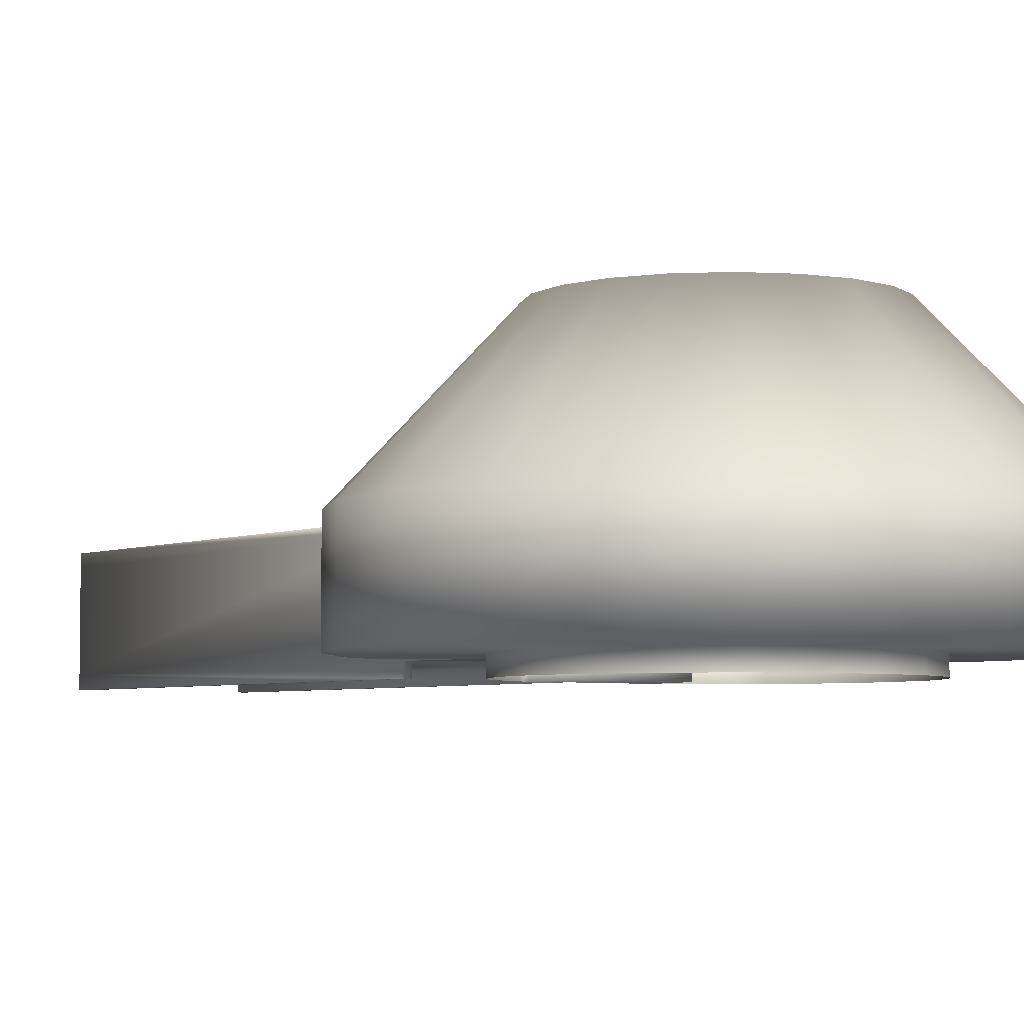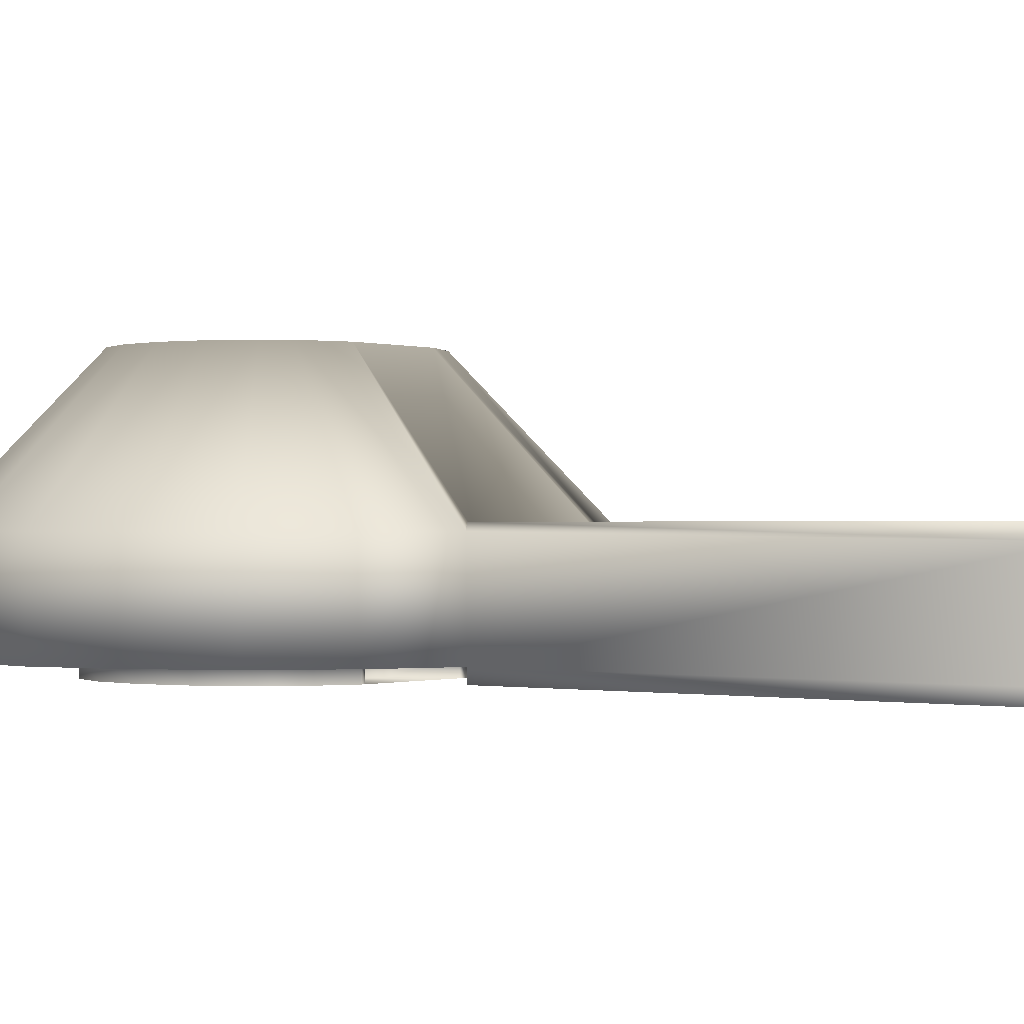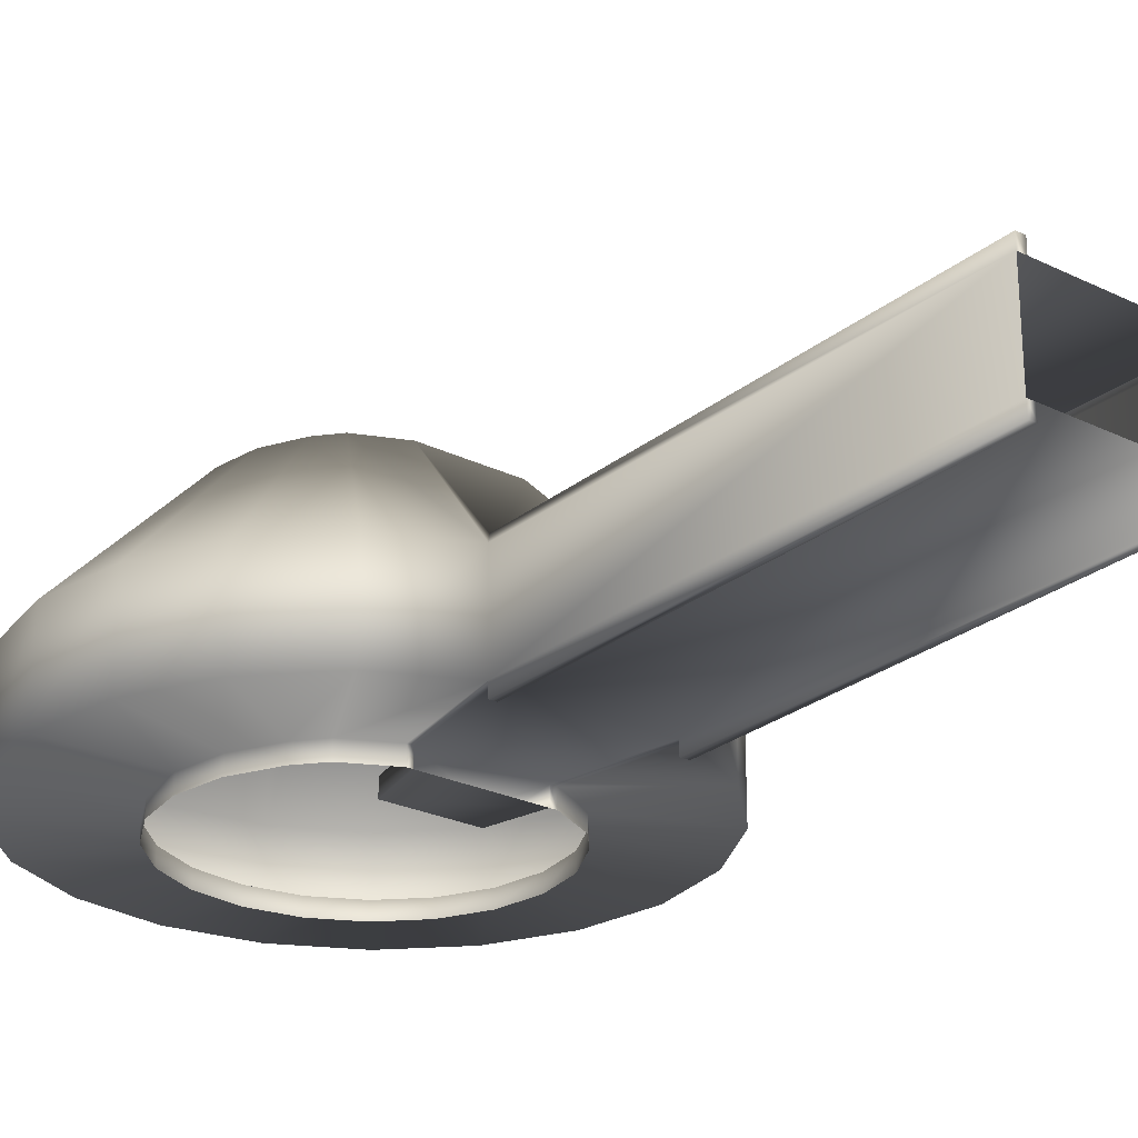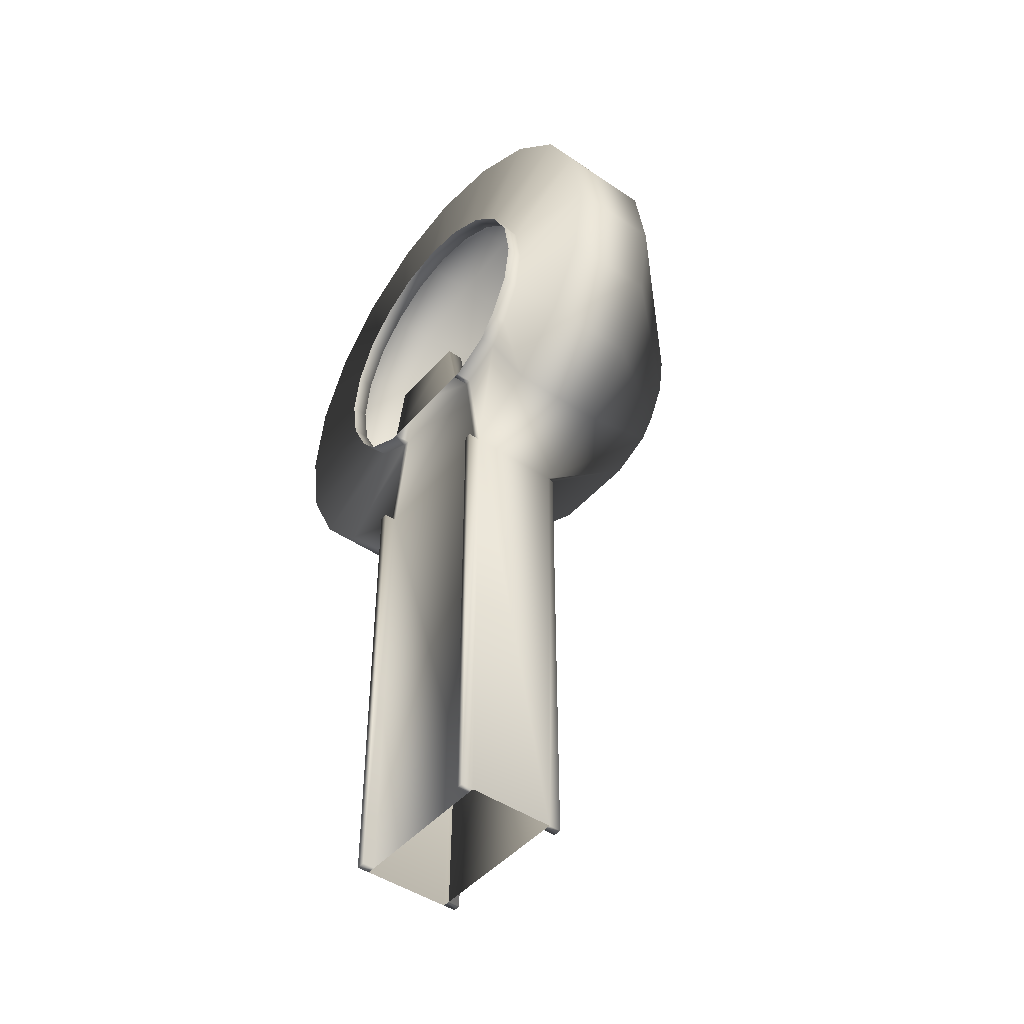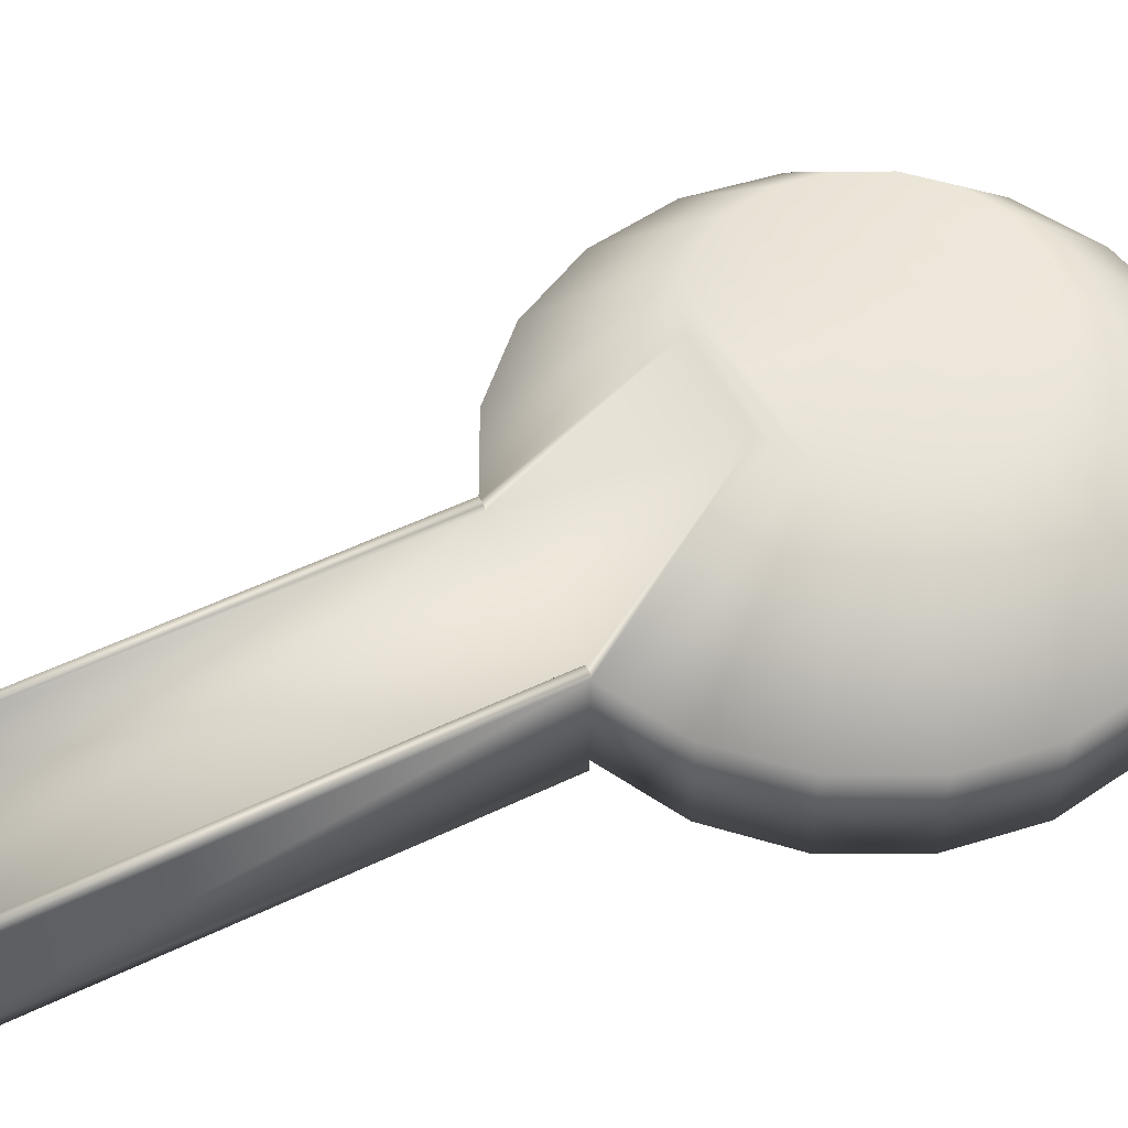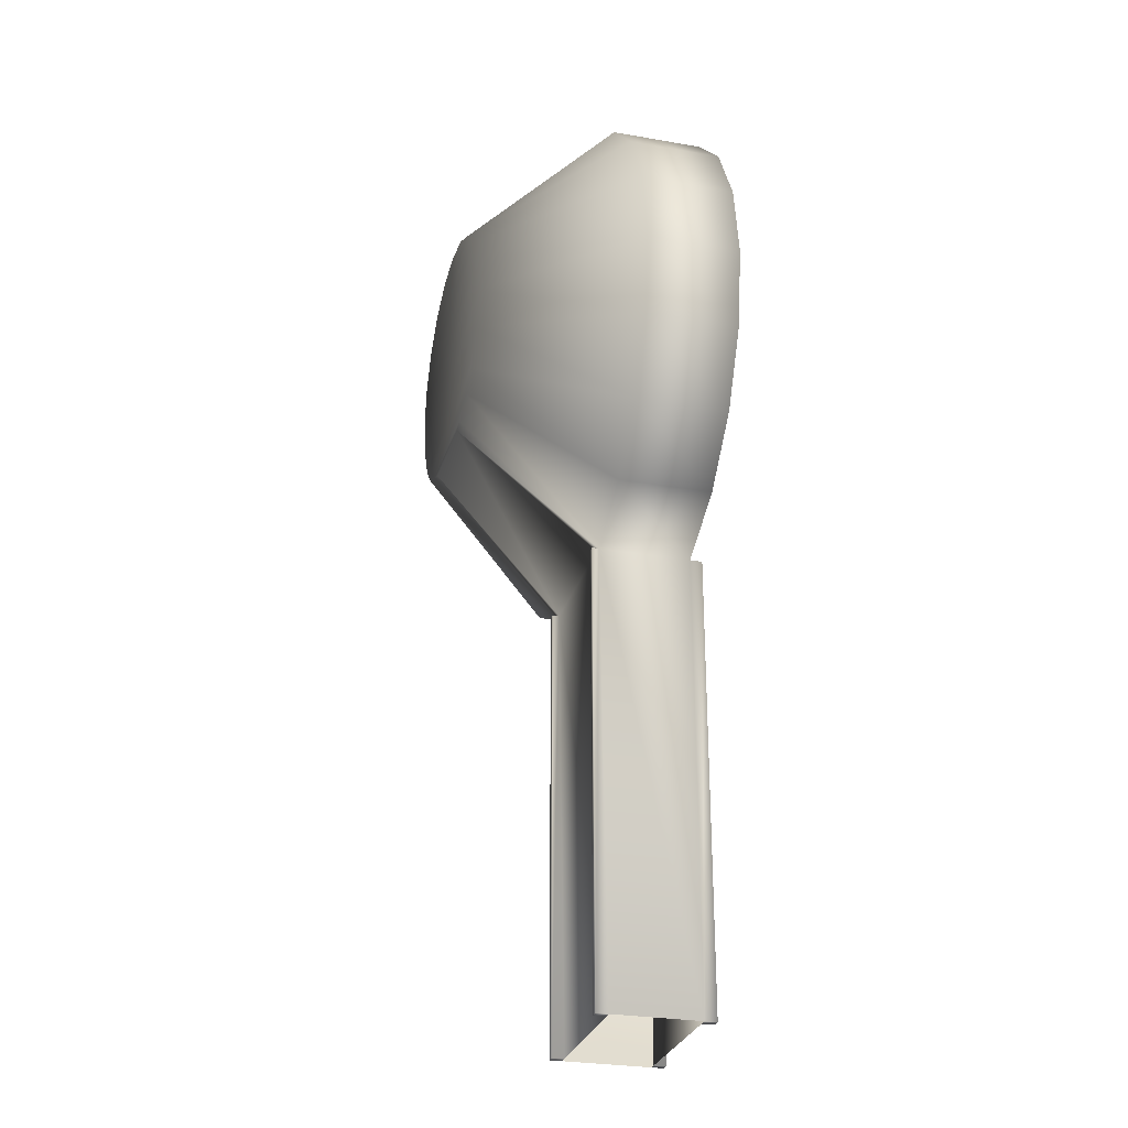
<metadata>
{"format":"obj","ext":"obj","renderer":"f3d","projection":"perspective","resolution":1024,"background":"white","views":[{"elev":-4.6,"azim":-37.0,"up":"+Y"},{"elev":-0.3,"azim":127.4,"up":"+Y"},{"elev":-25.4,"azim":142.0,"up":"+Y"},{"elev":-45.6,"azim":51.9,"up":"+Z"},{"elev":53.4,"azim":-117.2,"up":"+Y"},{"elev":-28.0,"azim":-104.9,"up":"+Z"}]}
</metadata>
<code>
g default
v -30.79 37.12 88.04
v 31.11 37.12 88.12
v -30.79 1.263 88.03
v 58.09 1.263 182.3
v 55.25 1.263 164.3
v 47 1.263 148.1
v 39.54 1.263 139.4
v 23.35 1.263 131.2
v -23.35 1.263 131.2
v -39.54 1.263 139.4
v -47 1.263 148.1
v -55.25 1.263 164.3
v -58.09 1.263 182.3
v -55.25 1.263 200.2
v -47 1.263 216.4
v -34.14 1.263 229.3
v -17.95 1.263 237.5
v 1e-06 1.263 240.4
v 17.95 1.263 237.5
v 34.14 1.263 229.3
v 47 1.263 216.4
v 55.25 1.263 200.2
v 49.82 89.79 182.8
v 47.38 89.79 167.4
v 40.3 89.79 153.5
v 33.91 89.79 146
v 17.65 89.79 138.9
v -18.08 89.79 138.9
v -33.91 89.79 146
v -40.3 89.79 153.5
v -47.38 89.79 167.4
v -49.82 89.79 182.8
v -47.38 89.79 198.2
v -40.3 89.79 212.1
v -29.28 89.79 223.1
v -15.39 89.79 230.2
v 0 89.79 232.6
v 15.39 89.79 230.2
v 29.28 89.79 223.1
v 40.3 89.79 212.1
v 47.38 89.79 198.2
v 99.63 37.12 182.8
v 94.75 37.12 152
v 80.6 37.12 124.2
v 58.56 37.12 102.2
v -58.56 37.12 102.2
v -80.6 37.12 124.2
v -94.75 37.12 152
v -99.63 37.12 182.8
v -94.75 37.12 213.6
v -80.6 37.12 241.3
v -58.56 37.12 263.4
v -30.79 37.12 277.5
v 0 37.12 282.4
v 30.79 37.12 277.5
v 58.56 37.12 263.4
v 80.6 37.12 241.3
v 94.75 37.12 213.6
v 99.63 1.263 182.8
v 94.75 1.263 152
v 80.6 1.263 124.2
v 58.56 1.263 102.2
v 30.79 1.263 88.03
v -58.56 1.263 102.2
v -80.6 1.263 124.2
v -94.75 1.263 152
v -99.63 1.263 182.8
v -94.75 1.263 213.6
v -80.6 1.263 241.3
v -58.56 1.263 263.4
v -30.79 1.263 277.5
v 0 1.263 282.4
v 30.79 1.263 277.5
v 58.56 1.263 263.4
v 80.6 1.263 241.3
v 94.75 1.263 213.6
v -30.79 34.87 -89.26
v 30.79 34.87 -89.26
v -30.79 1.263 -89.27
v 30.79 1.263 -89.27
v -27.8 34.87 -89.26
v -27.8 37.12 88.04
v 27.63 34.87 -89.26
v 27.63 37.12 88.04
v 27.97 1.263 -89.27
v 27.97 1.263 88.03
v 21.22 1.263 131.2
v -27.45 1.263 -89.27
v -27.45 1.263 88.03
v -20.82 1.263 131.2
v -30.79 39.64 88.04
v -27.8 39.64 88.04
v -30.79 39.64 -89.26
v -27.8 39.64 -89.26
v 30.79 -3.508 88.03
v 27.97 -3.508 88.03
v 30.79 -3.508 -89.27
v 27.97 -3.508 -89.27
v 27.63 39.64 88.04
v 30.79 39.64 88.04
v 27.63 39.64 -89.26
v 30.79 39.64 -89.26
v -27.45 -3.508 88.03
v -30.79 -3.508 88.03
v -27.45 -3.508 -89.27
v -30.79 -3.508 -89.27
v 0.1284 89.79 230.2
v 0.1941 89.79 223.1
v 0.2962 89.79 212.1
v 0.4251 89.79 198.2
v 0.5678 89.79 182.8
v 0.7106 89.79 167.4
v 0.8394 89.79 153.5
v 0.9087 89.79 146
v 24.31 89.79 141.8
v -22.12 89.79 140.8
v 58.09 -5.036 182.3
v 55.25 -5.036 164.3
v 47 -5.036 148.1
v 39.54 -5.036 139.4
v 23.35 -5.036 131.2
v 21.22 -5.036 131.2
v -23.35 -5.036 131.2
v -39.54 -5.036 139.4
v -47 -5.036 148.1
v -55.25 -5.036 164.3
v -58.09 -5.036 182.3
v -55.25 -5.036 200.2
v -47 -5.036 216.4
v -34.14 -5.036 229.3
v -17.95 -5.036 237.5
v 1e-06 -5.036 240.4
v 17.95 -5.036 237.5
v 34.14 -5.036 229.3
v 47 -5.036 216.4
v 55.25 -5.036 200.2
v -20.82 -5.036 131.2
v 16.47 1.263 152.9
v -16.07 1.263 152.9
v -16.07 -5.036 152.9
v 16.47 -5.036 152.9
g hangar
f 24 43 42 23
f 25 44 43 24
f 26 45 44 25
f 2 115 27 84
f 1 116 29 46
f 30 47 46 29
f 31 48 47 30
f 32 49 48 31
f 33 50 49 32
f 34 51 50 33
f 35 52 51 34
f 36 53 52 35
f 37 54 53 36
f 38 55 54 37
f 39 56 55 38
f 40 57 56 39
f 41 58 57 40
f 23 42 58 41
f 43 60 59 42
f 44 61 60 43
f 45 62 61 44
f 2 63 62 45
f 46 64 3 1
f 47 65 64 46
f 48 66 65 47
f 49 67 66 48
f 50 68 67 49
f 51 69 68 50
f 52 70 69 51
f 53 71 70 52
f 54 72 71 53
f 55 73 72 54
f 56 74 73 55
f 57 75 74 56
f 58 76 75 57
f 42 59 76 58
f 60 5 4 59
f 61 6 5 60
f 62 7 6 61
f 63 8 7 62
f 8 63 86 87
f 64 10 9 3
f 65 11 10 64
f 66 12 11 65
f 67 13 12 66
f 68 14 13 67
f 69 15 14 68
f 70 16 15 69
f 71 17 16 70
f 72 18 17 71
f 73 19 18 72
f 74 20 19 73
f 75 21 20 74
f 76 22 21 75
f 59 4 22 76
f 92 91 93 94
f 1 3 79 77
f 96 95 97 98
f 63 2 78 80
f 84 82 81 83
f 84 27 28 82
f 100 99 101 102
f 89 86 85 88
f 87 86 89 90
f 104 103 105 106
f 90 89 3 9
f 82 1 91 92
f 1 77 93 91
f 77 81 94 93
f 81 82 92 94
f 86 63 95 96
f 63 80 97 95
f 80 85 98 97
f 85 86 96 98
f 2 84 99 100
f 84 83 101 99
f 83 78 102 101
f 78 2 100 102
f 3 89 103 104
f 89 88 105 103
f 88 79 106 105
f 79 3 104 106
f 24 23 111 112
f 110 111 23 41
f 109 110 41 40
f 108 109 40 39
f 107 108 39 38
f 25 24 112 113
f 26 25 113 114
f 37 36 107 38
f 36 35 108 107
f 35 34 109 108
f 34 33 110 109
f 33 32 111 110
f 112 111 32 31
f 113 112 31 30
f 114 113 30 29
f 2 45 26 115
f 1 82 28 116
f 115 116 28 27
f 115 26 114 29 116
f 4 5 118 117
f 5 6 119 118
f 6 7 120 119
f 7 8 121 120
f 8 87 122 121
f 9 10 124 123
f 10 11 125 124
f 11 12 126 125
f 12 13 127 126
f 13 14 128 127
f 14 15 129 128
f 15 16 130 129
f 16 17 131 130
f 17 18 132 131
f 18 19 133 132
f 19 20 134 133
f 20 21 135 134
f 21 22 136 135
f 22 4 117 136
f 138 139 140 141
f 90 9 123 137
f 87 90 139 138
f 90 137 140 139
f 137 122 141 140
f 122 87 138 141

</code>
